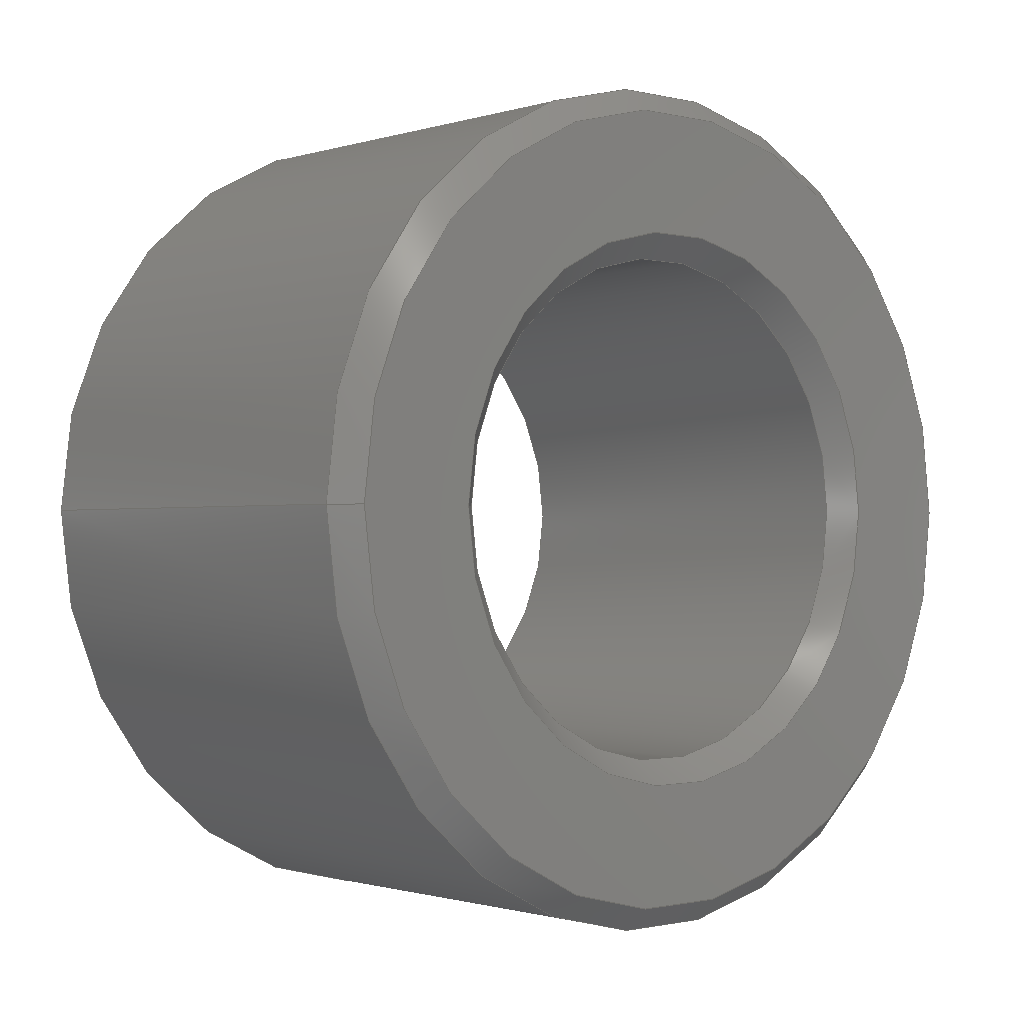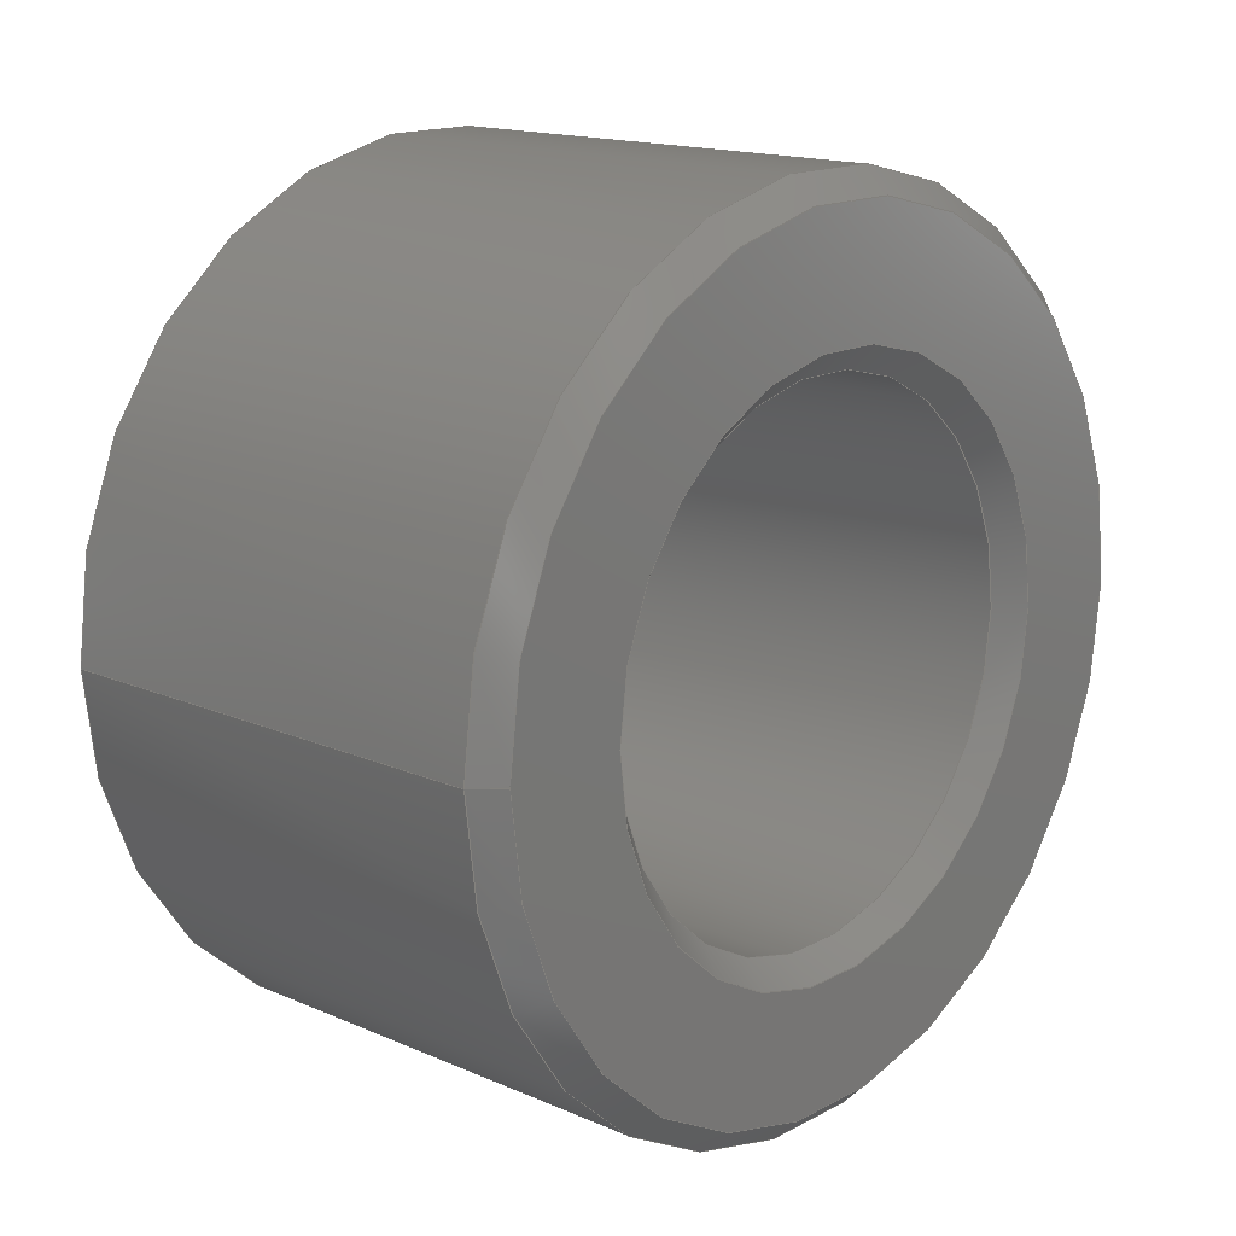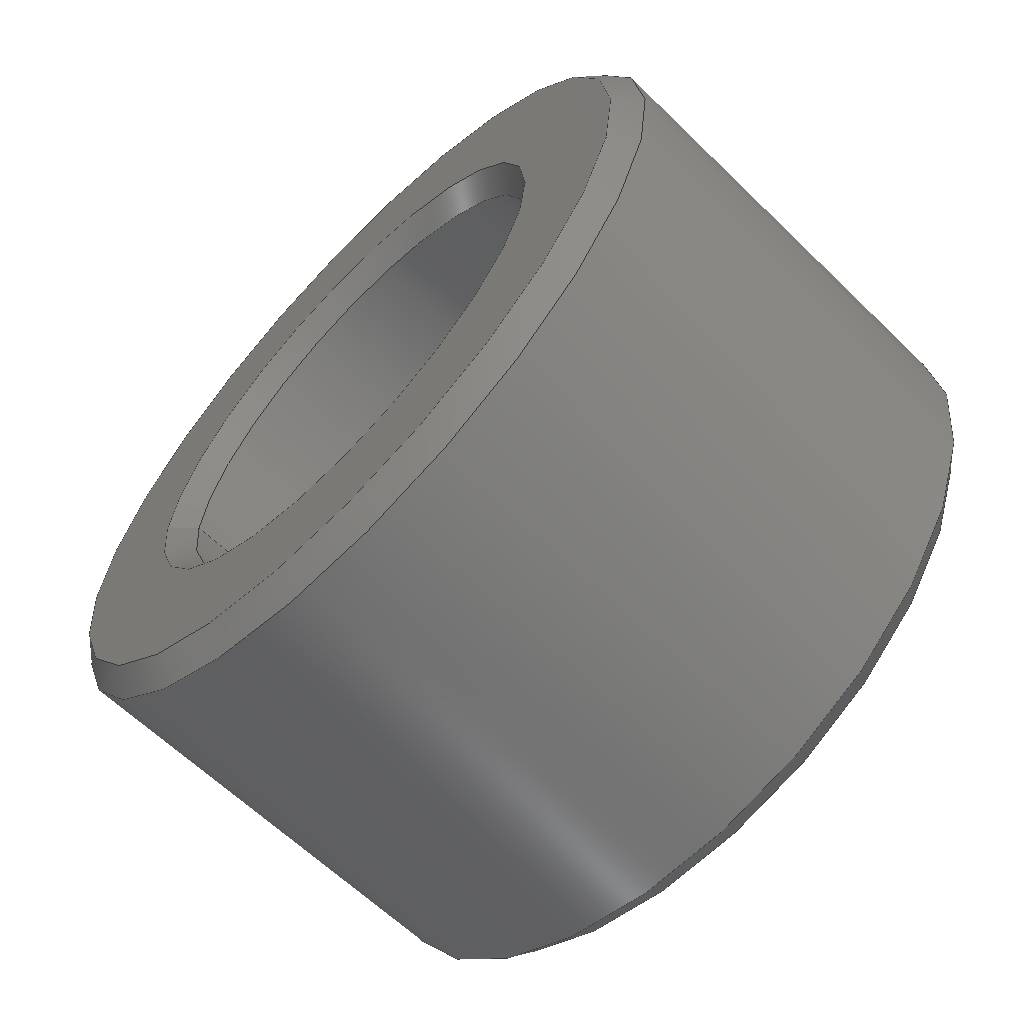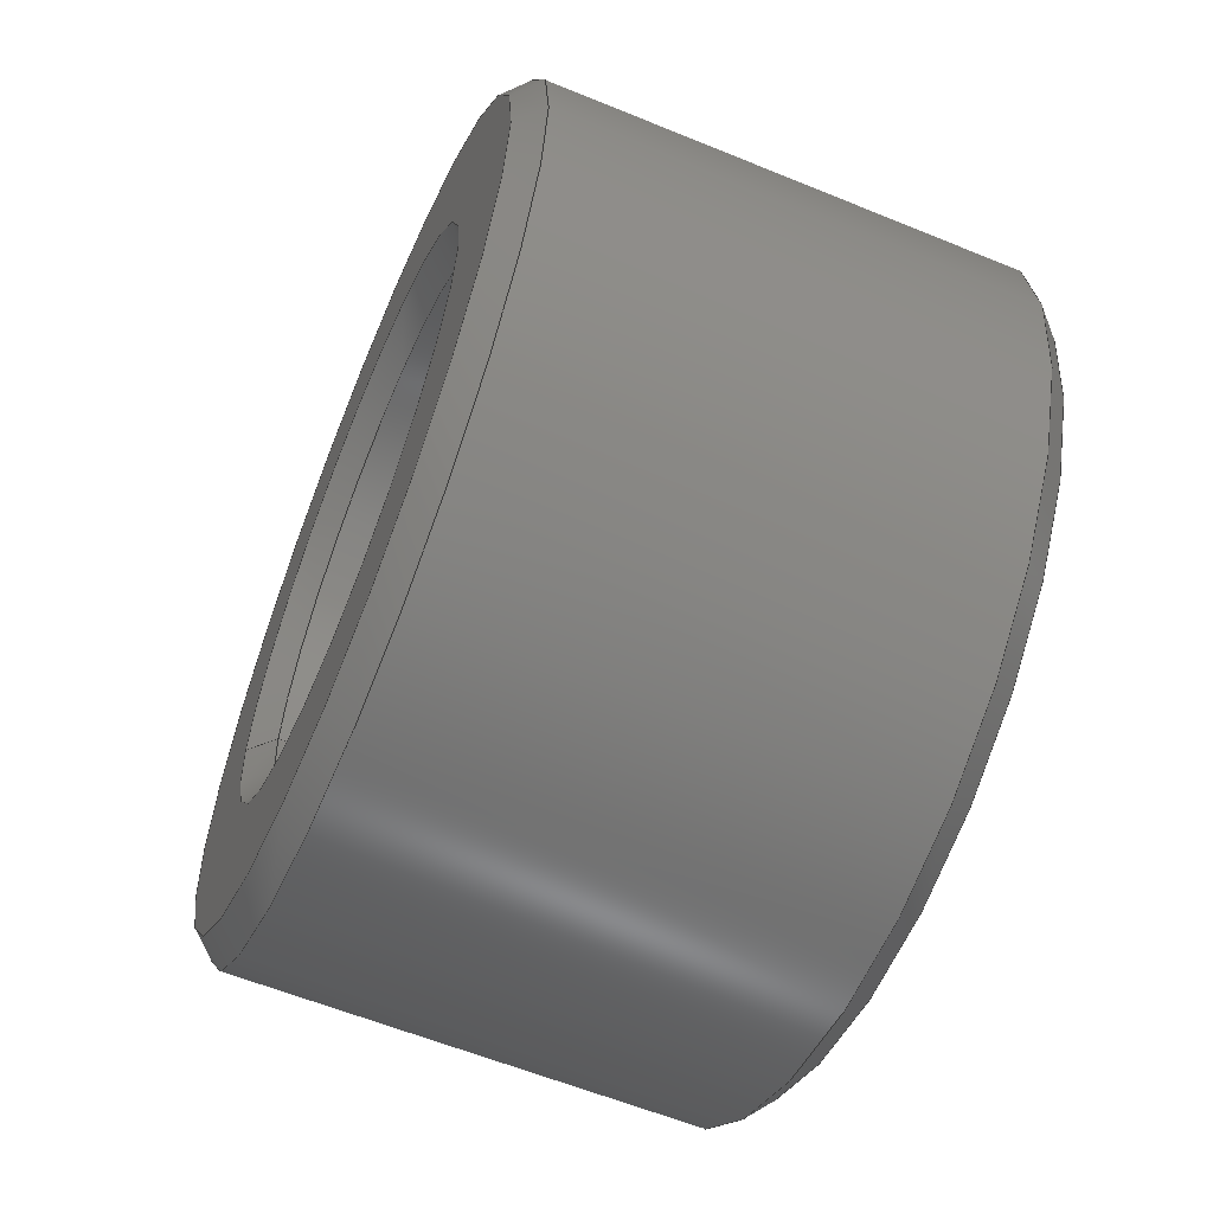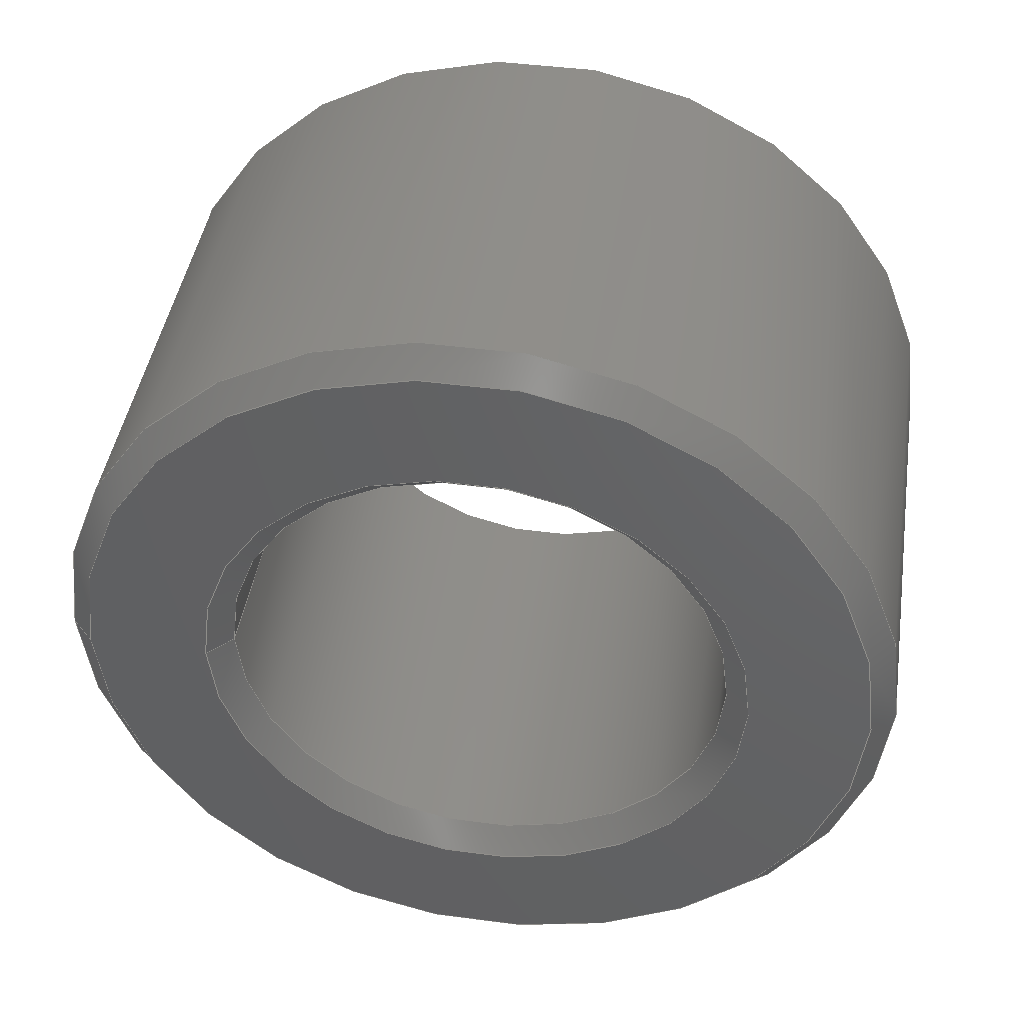
<metadata>
{"format":"step","ext":"stp","renderer":"f3d","projection":"perspective","resolution":1024,"background":"white","views":[{"elev":-0.9,"azim":48.6,"up":"+Z"},{"elev":15.7,"azim":42.2,"up":"+Z"},{"elev":-62.7,"azim":135.5,"up":"+Z"},{"elev":-59.8,"azim":157.2,"up":"+Z"},{"elev":43.8,"azim":98.8,"up":"+Z"}]}
</metadata>
<code>
ISO-10303-21;
DATA;
#1=MECHANICAL_DESIGN_GEOMETRIC_PRESENTATION_REPRESENTATION('',(#4),#225);
#2=SHAPE_REPRESENTATION_RELATIONSHIP('SRR','None',#232,#3);
#3=ADVANCED_BREP_SHAPE_REPRESENTATION('',(#5),#224);
#4=STYLED_ITEM('',(#241),#5);
#5=MANIFOLD_SOLID_BREP('Solid1',#112);
#6=FACE_BOUND('',#24,.T.);
#7=FACE_BOUND('',#29,.T.);
#8=PLANE('',#142);
#9=PLANE('',#150);
#10=CYLINDRICAL_SURFACE('',#138,5);
#11=CYLINDRICAL_SURFACE('',#146,3);
#12=FACE_OUTER_BOUND('',#20,.T.);
#13=FACE_OUTER_BOUND('',#21,.T.);
#14=FACE_OUTER_BOUND('',#22,.T.);
#15=FACE_OUTER_BOUND('',#23,.T.);
#16=FACE_OUTER_BOUND('',#25,.T.);
#17=FACE_OUTER_BOUND('',#26,.T.);
#18=FACE_OUTER_BOUND('',#27,.T.);
#19=FACE_OUTER_BOUND('',#28,.T.);
#20=EDGE_LOOP('',(#72,#73,#74,#75));
#21=EDGE_LOOP('',(#76,#77,#78,#79));
#22=EDGE_LOOP('',(#80,#81,#82,#83));
#23=EDGE_LOOP('',(#84));
#24=EDGE_LOOP('',(#85));
#25=EDGE_LOOP('',(#86,#87,#88,#89));
#26=EDGE_LOOP('',(#90,#91,#92,#93));
#27=EDGE_LOOP('',(#94,#95,#96,#97));
#28=EDGE_LOOP('',(#98));
#29=EDGE_LOOP('',(#99));
#30=LINE('',#196,#36);
#31=LINE('',#201,#37);
#32=LINE('',#205,#38);
#33=LINE('',#211,#39);
#34=LINE('',#215,#40);
#35=LINE('',#219,#41);
#36=VECTOR('',#157,4.859);
#37=VECTOR('',#164,5);
#38=VECTOR('',#169,4.859);
#39=VECTOR('',#176,3.141);
#40=VECTOR('',#181,3);
#41=VECTOR('',#186,3.141);
#42=CIRCLE('',#136,5);
#43=CIRCLE('',#137,4.717);
#44=CIRCLE('',#139,5);
#45=CIRCLE('',#141,4.717);
#46=CIRCLE('',#143,3.283);
#47=CIRCLE('',#145,3);
#48=CIRCLE('',#147,3);
#49=CIRCLE('',#149,3.283);
#50=VERTEX_POINT('',#193);
#51=VERTEX_POINT('',#195);
#52=VERTEX_POINT('',#199);
#53=VERTEX_POINT('',#203);
#54=VERTEX_POINT('',#207);
#55=VERTEX_POINT('',#210);
#56=VERTEX_POINT('',#214);
#57=VERTEX_POINT('',#218);
#58=EDGE_CURVE('',#50,#50,#42,.T.);
#59=EDGE_CURVE('',#50,#51,#30,.T.);
#60=EDGE_CURVE('',#51,#51,#43,.T.);
#61=EDGE_CURVE('',#52,#52,#44,.T.);
#62=EDGE_CURVE('',#52,#50,#31,.T.);
#63=EDGE_CURVE('',#53,#53,#45,.T.);
#64=EDGE_CURVE('',#53,#52,#32,.T.);
#65=EDGE_CURVE('',#54,#54,#46,.T.);
#66=EDGE_CURVE('',#54,#55,#33,.T.);
#67=EDGE_CURVE('',#55,#55,#47,.T.);
#68=EDGE_CURVE('',#55,#56,#34,.T.);
#69=EDGE_CURVE('',#56,#56,#48,.T.);
#70=EDGE_CURVE('',#56,#57,#35,.T.);
#71=EDGE_CURVE('',#57,#57,#49,.T.);
#72=ORIENTED_EDGE('',*,*,#58,.F.);
#73=ORIENTED_EDGE('',*,*,#59,.T.);
#74=ORIENTED_EDGE('',*,*,#60,.T.);
#75=ORIENTED_EDGE('',*,*,#59,.F.);
#76=ORIENTED_EDGE('',*,*,#61,.F.);
#77=ORIENTED_EDGE('',*,*,#62,.T.);
#78=ORIENTED_EDGE('',*,*,#58,.T.);
#79=ORIENTED_EDGE('',*,*,#62,.F.);
#80=ORIENTED_EDGE('',*,*,#63,.F.);
#81=ORIENTED_EDGE('',*,*,#64,.T.);
#82=ORIENTED_EDGE('',*,*,#61,.T.);
#83=ORIENTED_EDGE('',*,*,#64,.F.);
#84=ORIENTED_EDGE('',*,*,#63,.T.);
#85=ORIENTED_EDGE('',*,*,#65,.F.);
#86=ORIENTED_EDGE('',*,*,#65,.T.);
#87=ORIENTED_EDGE('',*,*,#66,.T.);
#88=ORIENTED_EDGE('',*,*,#67,.F.);
#89=ORIENTED_EDGE('',*,*,#66,.F.);
#90=ORIENTED_EDGE('',*,*,#67,.T.);
#91=ORIENTED_EDGE('',*,*,#68,.T.);
#92=ORIENTED_EDGE('',*,*,#69,.F.);
#93=ORIENTED_EDGE('',*,*,#68,.F.);
#94=ORIENTED_EDGE('',*,*,#69,.T.);
#95=ORIENTED_EDGE('',*,*,#70,.T.);
#96=ORIENTED_EDGE('',*,*,#71,.F.);
#97=ORIENTED_EDGE('',*,*,#70,.F.);
#98=ORIENTED_EDGE('',*,*,#60,.F.);
#99=ORIENTED_EDGE('',*,*,#71,.T.);
#100=CONICAL_SURFACE('',#135,4.859,0.7854);
#101=CONICAL_SURFACE('',#140,4.859,0.7854);
#102=CONICAL_SURFACE('',#144,3.141,0.7854);
#103=CONICAL_SURFACE('',#148,3.141,0.7854);
#104=ADVANCED_FACE('',(#12),#100,.T.);
#105=ADVANCED_FACE('',(#13),#10,.T.);
#106=ADVANCED_FACE('',(#14),#101,.T.);
#107=ADVANCED_FACE('',(#15,#6),#8,.T.);
#108=ADVANCED_FACE('',(#16),#102,.F.);
#109=ADVANCED_FACE('',(#17),#11,.F.);
#110=ADVANCED_FACE('',(#18),#103,.F.);
#111=ADVANCED_FACE('',(#19,#7),#9,.T.);
#112=CLOSED_SHELL('',(#104,#105,#106,#107,#108,#109,#110,#111));
#113=DERIVED_UNIT_ELEMENT(#116,1);
#114=DERIVED_UNIT_ELEMENT(#227,-3);
#115=DIMENSIONAL_EXPONENTS(0,1,0,0,0,0,0);
#116=(
CONVERSION_BASED_UNIT('gram',#118)
MASS_UNIT()
NAMED_UNIT(#115)
);
#117=(
MASS_UNIT()
NAMED_UNIT(*)
SI_UNIT(.KILO.,.GRAM.)
);
#118=MASS_MEASURE_WITH_UNIT(MASS_MEASURE(0.001),#117);
#119=DERIVED_UNIT((#113,#114));
#120=MEASURE_REPRESENTATION_ITEM('density measure',
POSITIVE_RATIO_MEASURE(1),#119);
#121=PROPERTY_DEFINITION_REPRESENTATION(#126,#123);
#122=PROPERTY_DEFINITION_REPRESENTATION(#127,#124);
#123=REPRESENTATION('material name',(#125),#224);
#124=REPRESENTATION('density',(#120),#224);
#125=DESCRIPTIVE_REPRESENTATION_ITEM('Generic','Generic');
#126=PROPERTY_DEFINITION('material property','material name',#234);
#127=PROPERTY_DEFINITION('material property','density of part',#234);
#128=DATE_TIME_ROLE('creation_date');
#129=APPLIED_DATE_AND_TIME_ASSIGNMENT(#130,#128,(#234));
#130=DATE_AND_TIME(#131,#132);
#131=CALENDAR_DATE(2025,10,4);
#132=LOCAL_TIME(0,0,0,#133);
#133=COORDINATED_UNIVERSAL_TIME_OFFSET(0,0,.BEHIND.);
#134=AXIS2_PLACEMENT_3D('',#191,#151,#152);
#135=AXIS2_PLACEMENT_3D('',#192,#153,#154);
#136=AXIS2_PLACEMENT_3D('',#194,#155,#156);
#137=AXIS2_PLACEMENT_3D('',#197,#158,#159);
#138=AXIS2_PLACEMENT_3D('',#198,#160,#161);
#139=AXIS2_PLACEMENT_3D('',#200,#162,#163);
#140=AXIS2_PLACEMENT_3D('',#202,#165,#166);
#141=AXIS2_PLACEMENT_3D('',#204,#167,#168);
#142=AXIS2_PLACEMENT_3D('',#206,#170,#171);
#143=AXIS2_PLACEMENT_3D('',#208,#172,#173);
#144=AXIS2_PLACEMENT_3D('',#209,#174,#175);
#145=AXIS2_PLACEMENT_3D('',#212,#177,#178);
#146=AXIS2_PLACEMENT_3D('',#213,#179,#180);
#147=AXIS2_PLACEMENT_3D('',#216,#182,#183);
#148=AXIS2_PLACEMENT_3D('',#217,#184,#185);
#149=AXIS2_PLACEMENT_3D('',#220,#187,#188);
#150=AXIS2_PLACEMENT_3D('',#221,#189,#190);
#151=DIRECTION('axis',(0,0,1));
#152=DIRECTION('refdir',(1,0,0));
#153=DIRECTION('center_axis',(1,0,0));
#154=DIRECTION('ref_axis',(0,1,0));
#155=DIRECTION('center_axis',(1,0,0));
#156=DIRECTION('ref_axis',(0,0,-1));
#157=DIRECTION('',(-0.7071,0.7071,8.66e-17));
#158=DIRECTION('center_axis',(1,0,0));
#159=DIRECTION('ref_axis',(0,0,-1));
#160=DIRECTION('center_axis',(1,0,0));
#161=DIRECTION('ref_axis',(0,1,0));
#162=DIRECTION('center_axis',(1,0,0));
#163=DIRECTION('ref_axis',(0,0,-1));
#164=DIRECTION('',(-1,0,0));
#165=DIRECTION('center_axis',(-1,0,0));
#166=DIRECTION('ref_axis',(0,1,0));
#167=DIRECTION('center_axis',(1,0,0));
#168=DIRECTION('ref_axis',(0,0,-1));
#169=DIRECTION('',(-0.7071,-0.7071,-8.66e-17));
#170=DIRECTION('center_axis',(1,0,0));
#171=DIRECTION('ref_axis',(0,0,-1));
#172=DIRECTION('center_axis',(1,0,0));
#173=DIRECTION('ref_axis',(0,0,-1));
#174=DIRECTION('center_axis',(1,0,0));
#175=DIRECTION('ref_axis',(0,1,0));
#176=DIRECTION('',(-0.7071,0.7071,8.66e-17));
#177=DIRECTION('center_axis',(1,0,0));
#178=DIRECTION('ref_axis',(0,0,-1));
#179=DIRECTION('center_axis',(1,0,0));
#180=DIRECTION('ref_axis',(0,1,0));
#181=DIRECTION('',(-1,0,0));
#182=DIRECTION('center_axis',(1,0,0));
#183=DIRECTION('ref_axis',(0,0,-1));
#184=DIRECTION('center_axis',(-1,0,0));
#185=DIRECTION('ref_axis',(0,1,0));
#186=DIRECTION('',(-0.7071,-0.7071,-8.66e-17));
#187=DIRECTION('center_axis',(1,0,0));
#188=DIRECTION('ref_axis',(0,0,-1));
#189=DIRECTION('center_axis',(-1,0,0));
#190=DIRECTION('ref_axis',(0,0,1));
#191=CARTESIAN_POINT('',(0,0,0));
#192=CARTESIAN_POINT('Origin',(-2.859,0,0));
#193=CARTESIAN_POINT('',(-2.717,-5,-6.123e-16));
#194=CARTESIAN_POINT('Origin',(-2.717,0,0));
#195=CARTESIAN_POINT('',(-3,-4.717,-5.777e-16));
#196=CARTESIAN_POINT('',(-2.859,-4.859,-5.95e-16));
#197=CARTESIAN_POINT('Origin',(-3,0,0));
#198=CARTESIAN_POINT('Origin',(0,0,0));
#199=CARTESIAN_POINT('',(2.717,-5,-6.123e-16));
#200=CARTESIAN_POINT('Origin',(2.717,0,0));
#201=CARTESIAN_POINT('',(0,-5,-6.123e-16));
#202=CARTESIAN_POINT('Origin',(2.859,0,0));
#203=CARTESIAN_POINT('',(3,-4.717,-5.777e-16));
#204=CARTESIAN_POINT('Origin',(3,0,0));
#205=CARTESIAN_POINT('',(2.859,-4.859,-5.95e-16));
#206=CARTESIAN_POINT('Origin',(3,3.283,0));
#207=CARTESIAN_POINT('',(3,-3.283,-4.02e-16));
#208=CARTESIAN_POINT('Origin',(3,0,0));
#209=CARTESIAN_POINT('Origin',(2.859,0,0));
#210=CARTESIAN_POINT('',(2.717,-3,-3.674e-16));
#211=CARTESIAN_POINT('',(2.859,-3.141,-3.847e-16));
#212=CARTESIAN_POINT('Origin',(2.717,0,0));
#213=CARTESIAN_POINT('Origin',(0,0,0));
#214=CARTESIAN_POINT('',(-2.717,-3,-3.674e-16));
#215=CARTESIAN_POINT('',(0,-3,-3.674e-16));
#216=CARTESIAN_POINT('Origin',(-2.717,0,0));
#217=CARTESIAN_POINT('Origin',(-2.859,0,0));
#218=CARTESIAN_POINT('',(-3,-3.283,-4.02e-16));
#219=CARTESIAN_POINT('',(-2.859,-3.141,-3.847e-16));
#220=CARTESIAN_POINT('Origin',(-3,0,0));
#221=CARTESIAN_POINT('Origin',(-3,4.717,0));
#222=UNCERTAINTY_MEASURE_WITH_UNIT(LENGTH_MEASURE(0.01),#226,
'DISTANCE_ACCURACY_VALUE',
'Maximum model space distance between geometric entities at asserted c
onnectivities');
#223=UNCERTAINTY_MEASURE_WITH_UNIT(LENGTH_MEASURE(0.01),#226,
'DISTANCE_ACCURACY_VALUE',
'Maximum model space distance between geometric entities at asserted c
onnectivities');
#224=(
GEOMETRIC_REPRESENTATION_CONTEXT(3)
GLOBAL_UNCERTAINTY_ASSIGNED_CONTEXT((#222))
GLOBAL_UNIT_ASSIGNED_CONTEXT((#226,#228,#229))
REPRESENTATION_CONTEXT('','3D')
);
#225=(
GEOMETRIC_REPRESENTATION_CONTEXT(3)
GLOBAL_UNCERTAINTY_ASSIGNED_CONTEXT((#223))
GLOBAL_UNIT_ASSIGNED_CONTEXT((#226,#228,#229))
REPRESENTATION_CONTEXT('','3D')
);
#226=(
LENGTH_UNIT()
NAMED_UNIT(*)
SI_UNIT(.MILLI.,.METRE.)
);
#227=(
LENGTH_UNIT()
NAMED_UNIT(*)
SI_UNIT(.CENTI.,.METRE.)
);
#228=(
NAMED_UNIT(*)
PLANE_ANGLE_UNIT()
SI_UNIT($,.RADIAN.)
);
#229=(
NAMED_UNIT(*)
SI_UNIT($,.STERADIAN.)
SOLID_ANGLE_UNIT()
);
#230=SHAPE_DEFINITION_REPRESENTATION(#231,#232);
#231=PRODUCT_DEFINITION_SHAPE('',$,#234);
#232=SHAPE_REPRESENTATION('',(#134),#224);
#233=PRODUCT_DEFINITION_CONTEXT('part definition',#238,'design');
#234=PRODUCT_DEFINITION('62331200','62331200',#235,#233);
#235=PRODUCT_DEFINITION_FORMATION('',$,#240);
#236=PRODUCT_RELATED_PRODUCT_CATEGORY('62331200','62331200',(#240));
#237=APPLICATION_PROTOCOL_DEFINITION('international standard',
'automotive_design',2009,#238);
#238=APPLICATION_CONTEXT(
'Core Data for Automotive Mechanical Design Process');
#239=PRODUCT_CONTEXT('part definition',#238,'mechanical');
#240=PRODUCT('62331200','62331200',
'Bushes form J similar to DIN 1850 made of sintered bronze for plain b
earings-',(#239));
#241=PRESENTATION_STYLE_ASSIGNMENT((#242));
#242=SURFACE_STYLE_USAGE(.BOTH.,#245);
#243=SURFACE_STYLE_RENDERING_WITH_PROPERTIES($,#249,(#244));
#244=SURFACE_STYLE_TRANSPARENT(0);
#245=SURFACE_SIDE_STYLE('',(#246,#243));
#246=SURFACE_STYLE_FILL_AREA(#247);
#247=FILL_AREA_STYLE('',(#248));
#248=FILL_AREA_STYLE_COLOUR('',#249);
#249=COLOUR_RGB('',1,0.7176,0);
ENDSEC;
END-ISO-10303-21;

</code>
